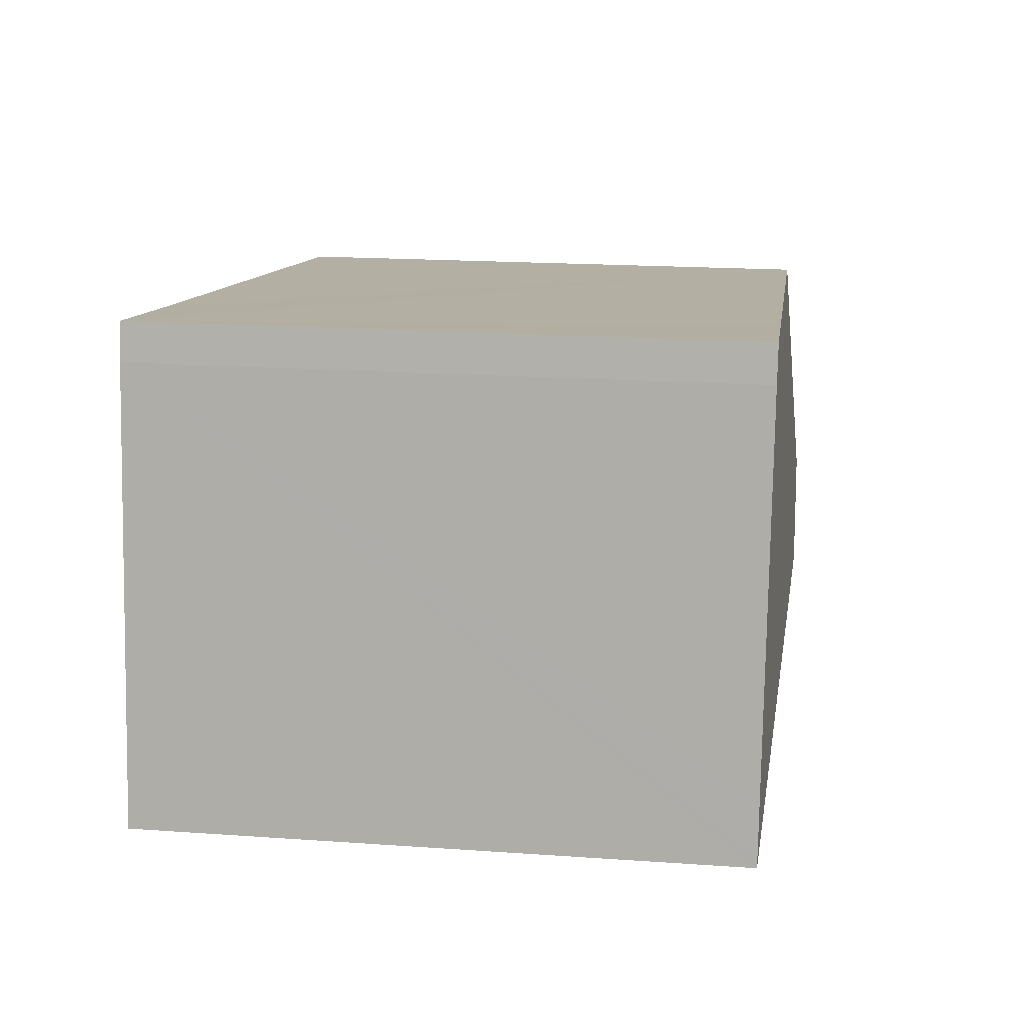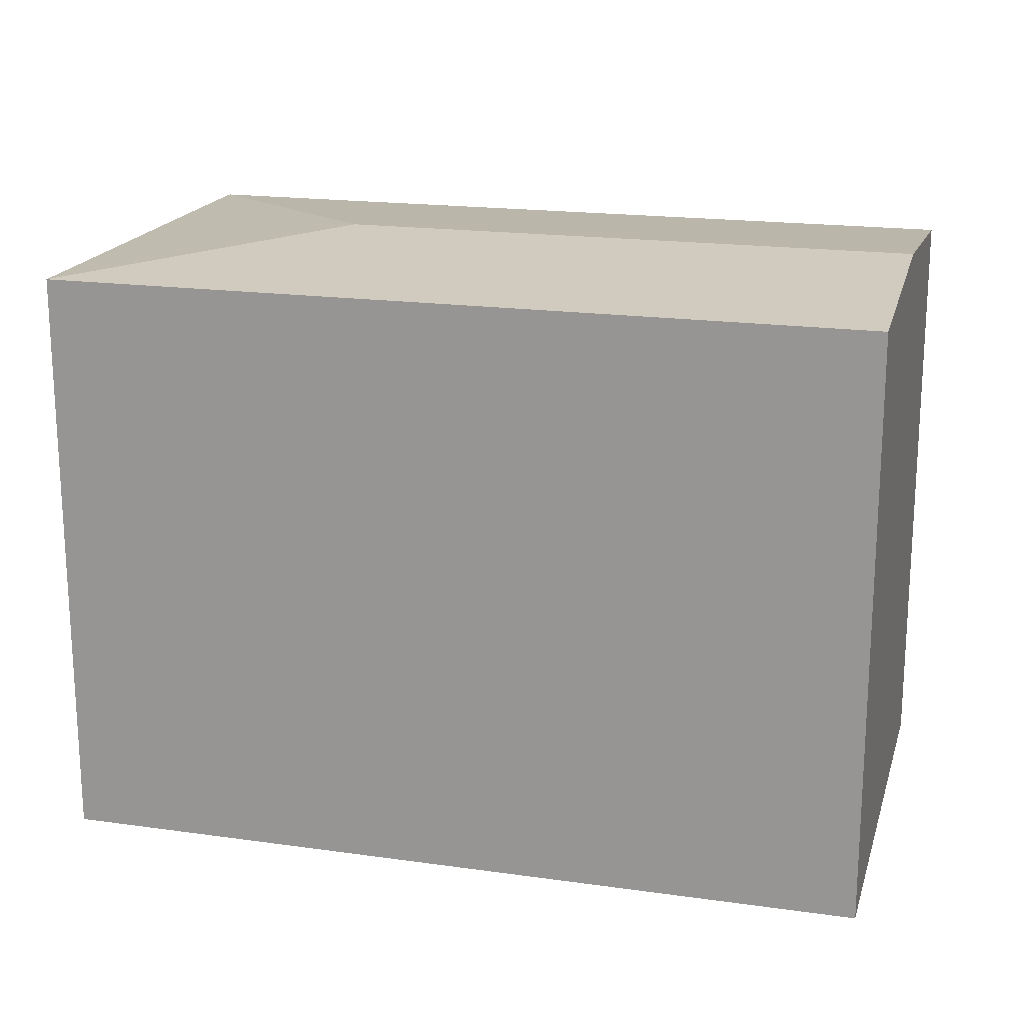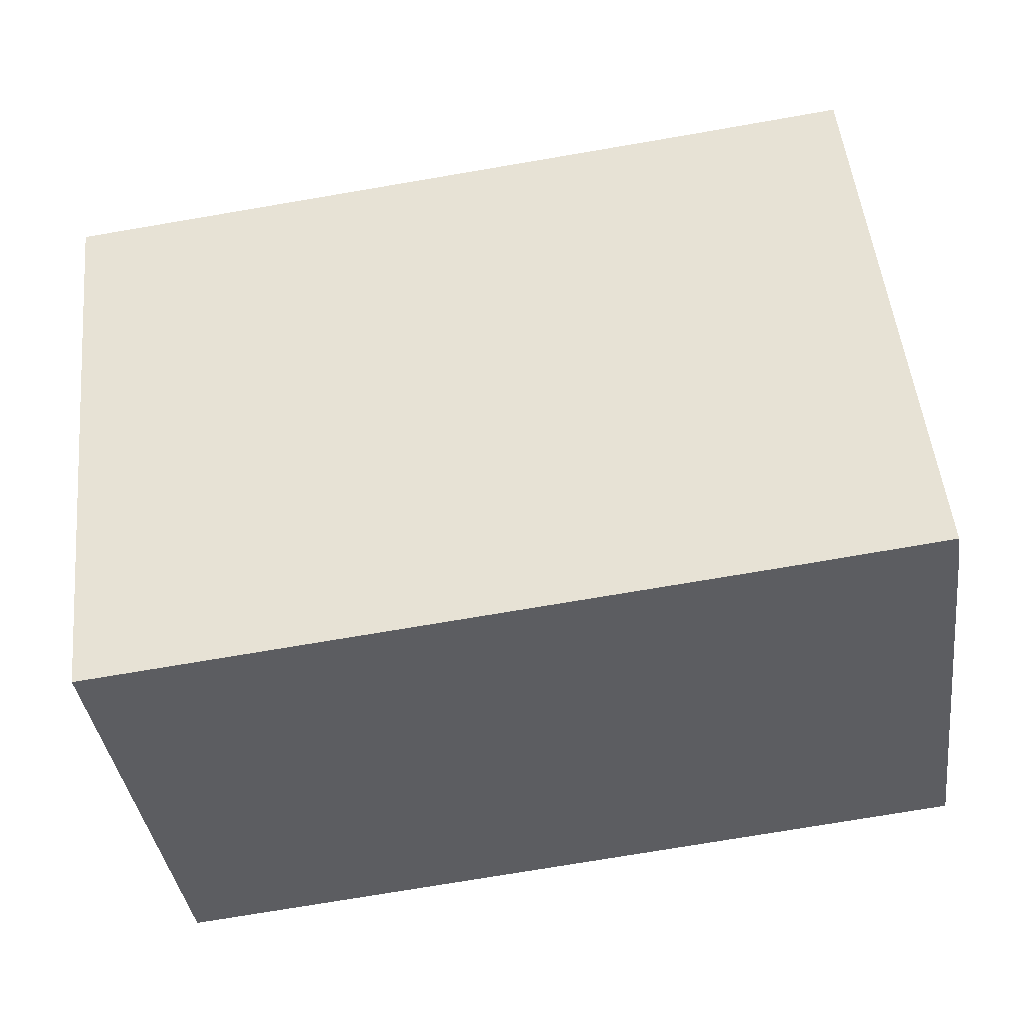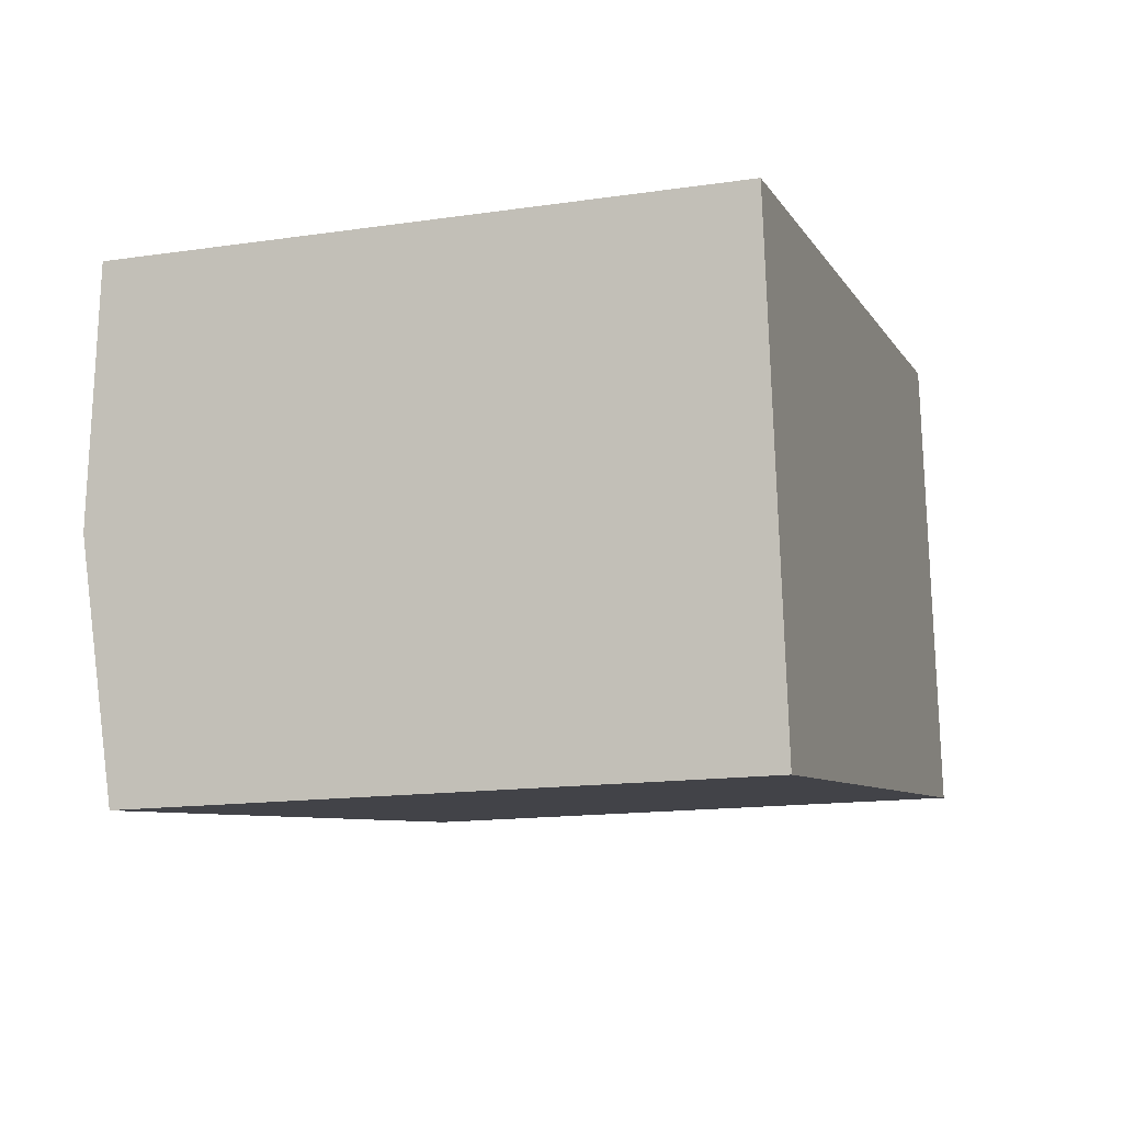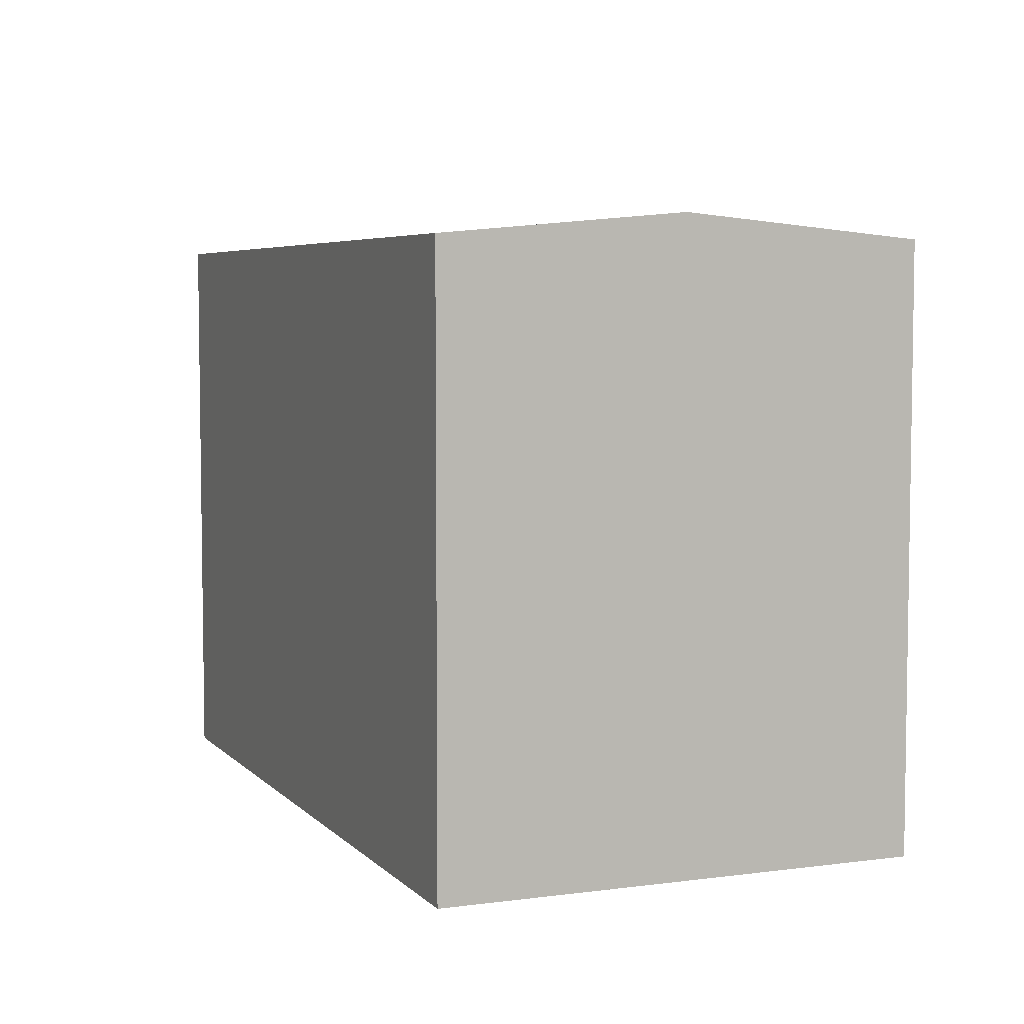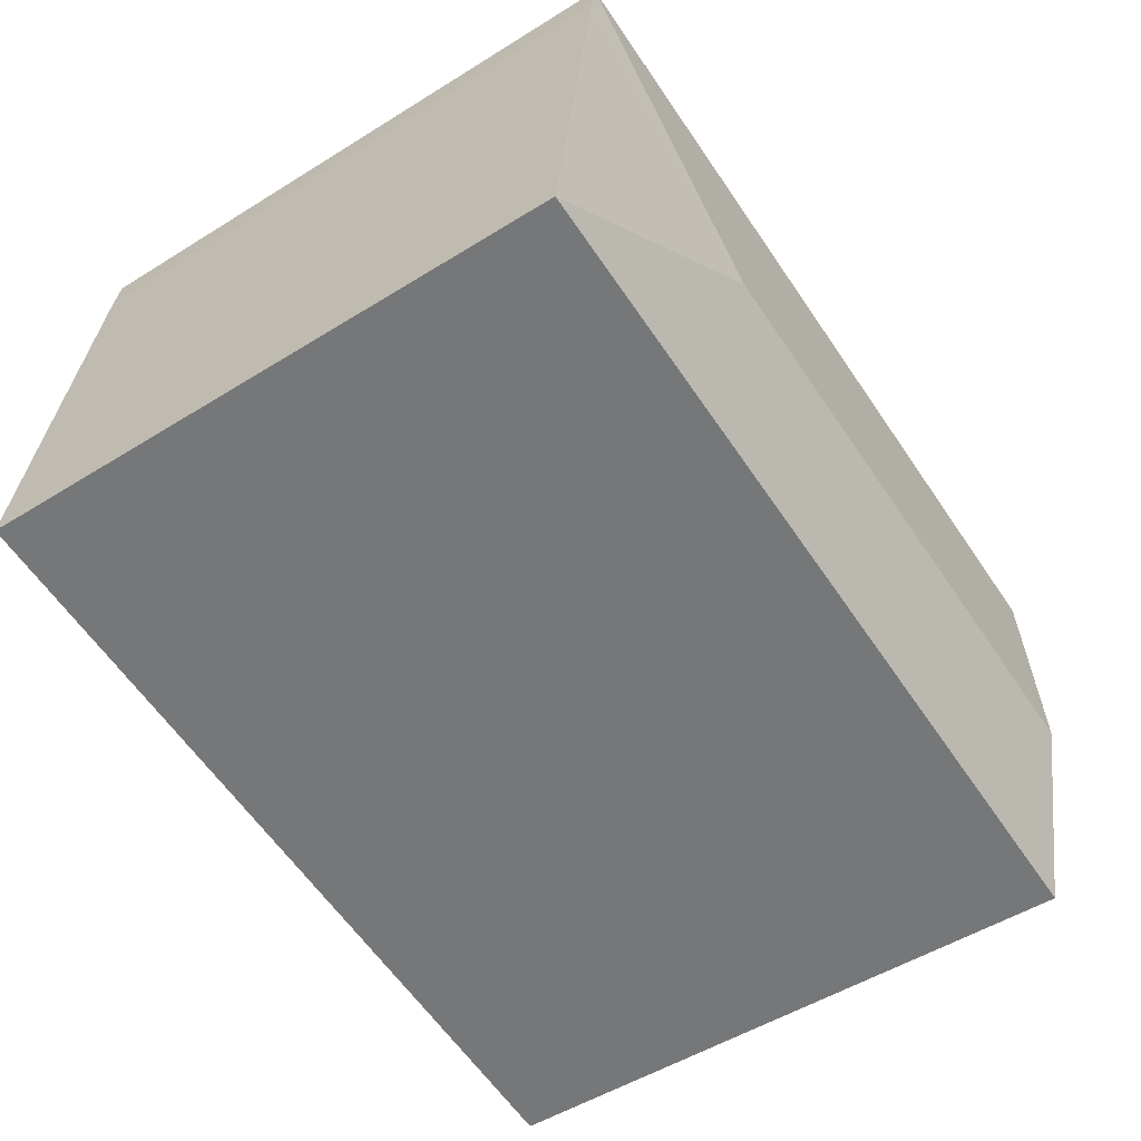
<metadata>
{"format":"obj","ext":"obj","renderer":"f3d","projection":"perspective","resolution":1024,"background":"white","views":[{"elev":18.5,"azim":97.7,"up":"+Z"},{"elev":18.6,"azim":-172.5,"up":"+Y"},{"elev":51.2,"azim":-5.8,"up":"+Z"},{"elev":-15.0,"azim":-72.6,"up":"+Z"},{"elev":5.4,"azim":-119.9,"up":"+Y"},{"elev":-51.2,"azim":124.2,"up":"+Z"}]}
</metadata>
<code>
v  18.34 16.23 2.443
v  22.45 16.23 3.016
v  22.46 16.23 2.99
v  22.57 16.23 2.262
v  16.78 16.83 -4.406
v  22.61 16.23 1.999
v  23.39 16.23 -3.993
v  23.96 16.23 -8.441
v  24.18 16.23 -10.07
v  24.15 16.23 -9.832
v  0 16.23 9.94e-16
v  0.848 16.83 -6.538
v  1.61 16.29 -12.41
v  1.698 16.23 -13.09
v  22.45 -1.847e-16 3.016
v  22.46 -1.831e-16 2.99
v  22.57 -1.385e-16 2.262
v  22.61 -1.224e-16 1.999
v  24.15 6.02e-16 -9.832
v  24.18 6.169e-16 -10.07
v  23.39 2.445e-16 -3.993
v  23.96 5.169e-16 -8.441
v  1.698 8.017e-16 -13.09
v  0 0 0
v  1.61 7.599e-16 -12.41
v  0.848 4.003e-16 -6.538
v  18.34 -1.496e-16 2.443
g defaultobject
f 1 2 3
f 4 5 3
f 5 4 6
f 5 6 7
f 5 7 8
f 5 8 9
f 9 8 10
f 5 1 3
f 1 5 11
f 11 5 12
f 13 9 14
f 9 13 5
f 5 13 12
f 2 4 3
f 4 2 15
f 4 15 6
f 6 15 16
f 6 16 17
f 6 17 18
f 18 7 6
f 7 18 8
f 8 18 10
f 10 18 9
f 9 18 19
f 9 19 20
f 19 18 21
f 19 21 22
f 20 14 9
f 14 20 23
f 23 13 14
f 13 23 12
f 12 23 11
f 11 23 24
f 24 23 25
f 24 25 26
f 1 15 2
f 15 1 11
f 15 11 27
f 27 11 24
f 20 25 23
f 25 20 19
f 25 19 22
f 25 22 26
f 26 22 21
f 26 21 18
f 26 18 24
f 24 18 17
f 24 17 16
f 24 16 27
f 27 16 15

</code>
